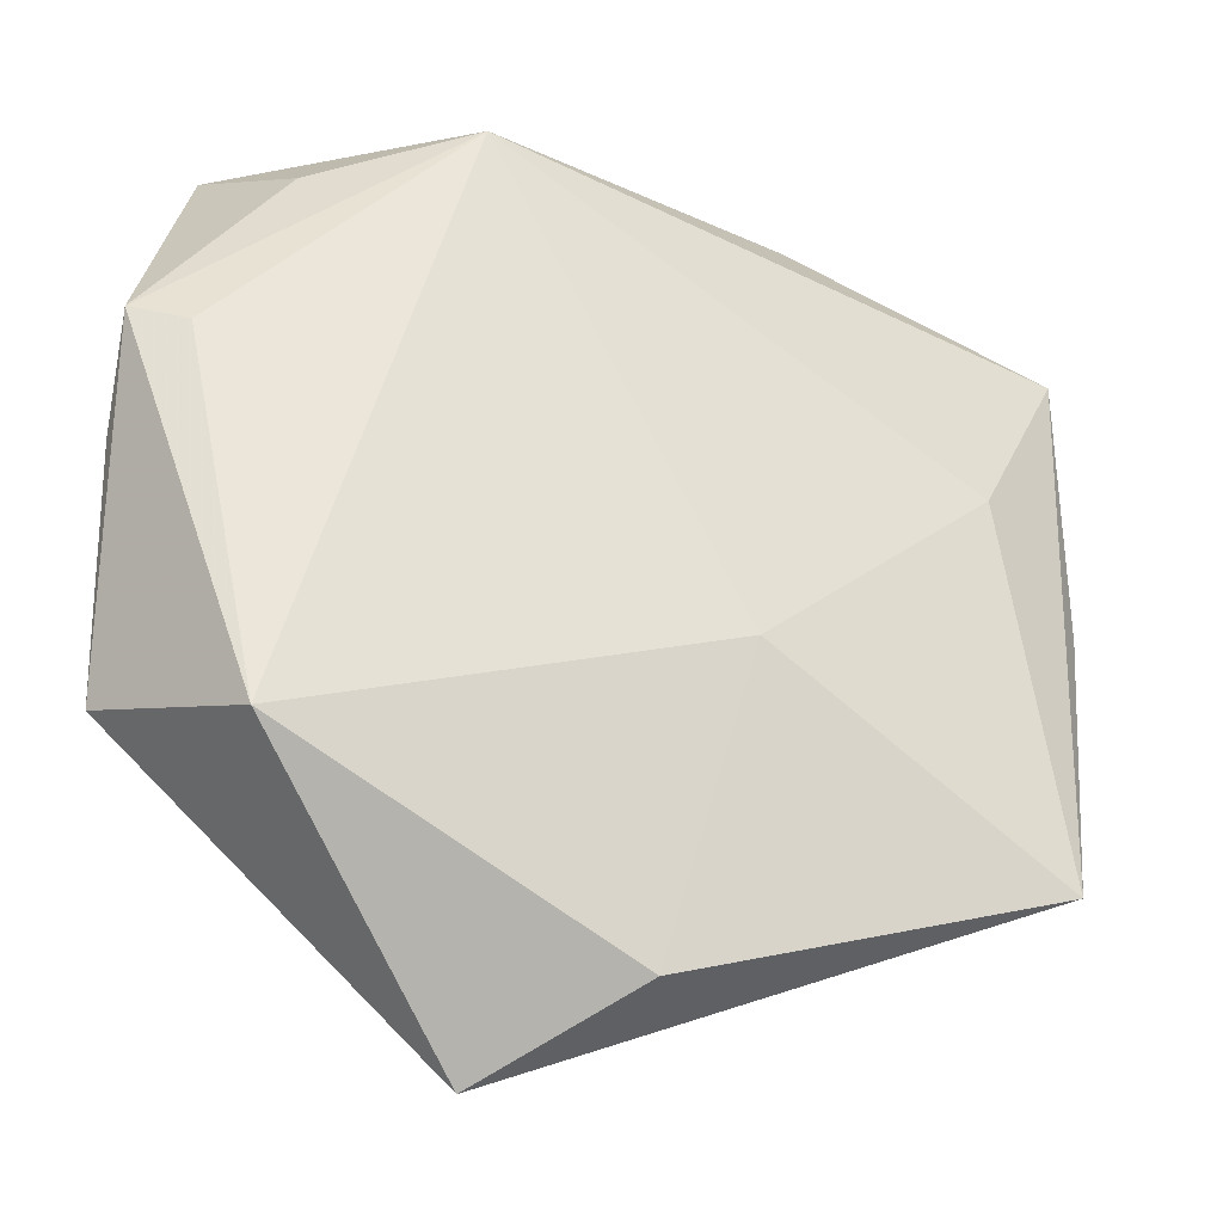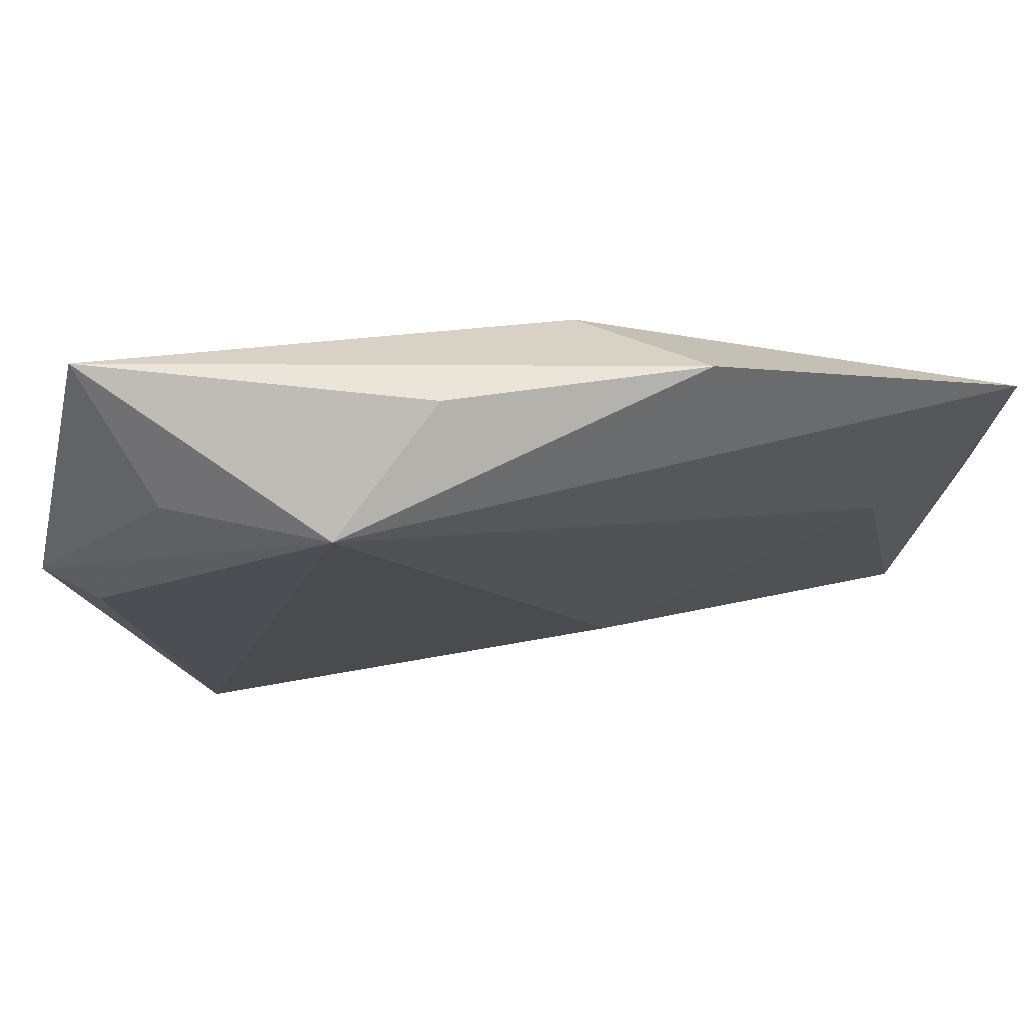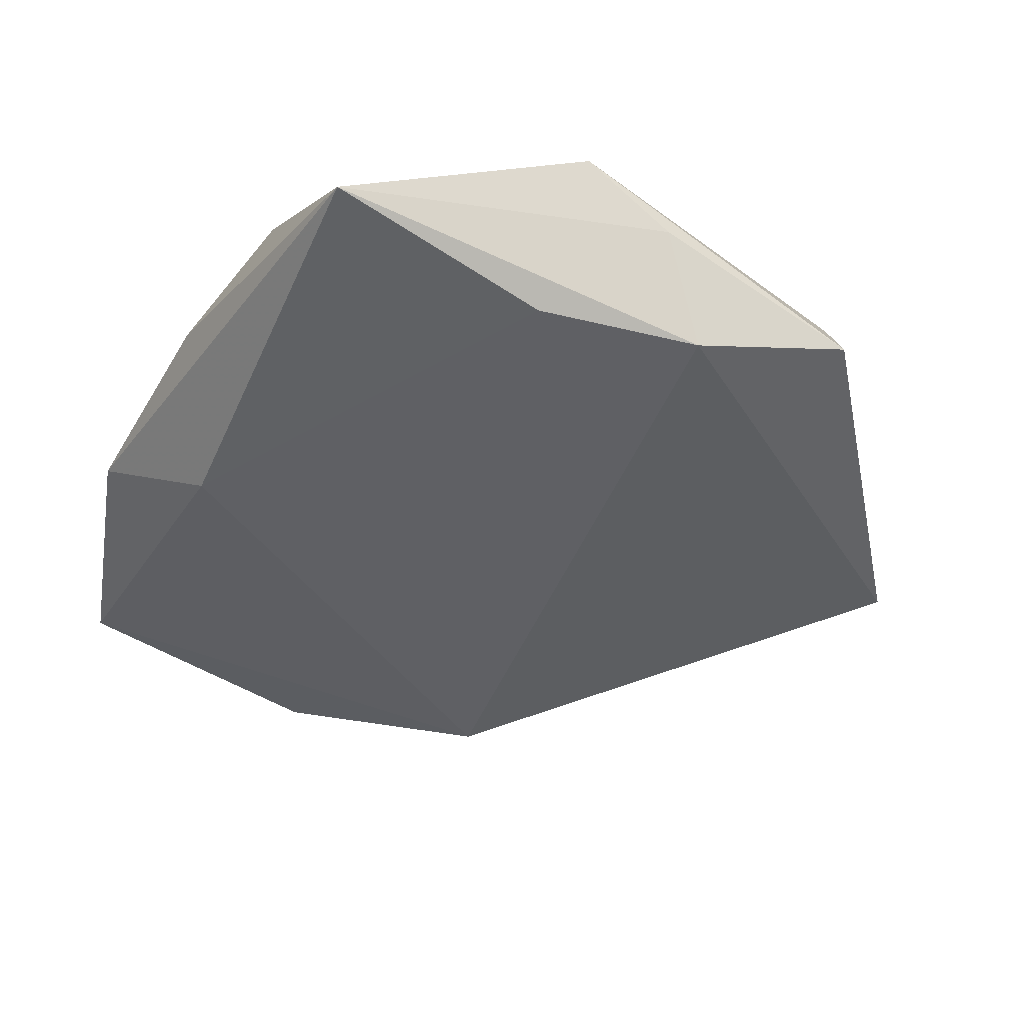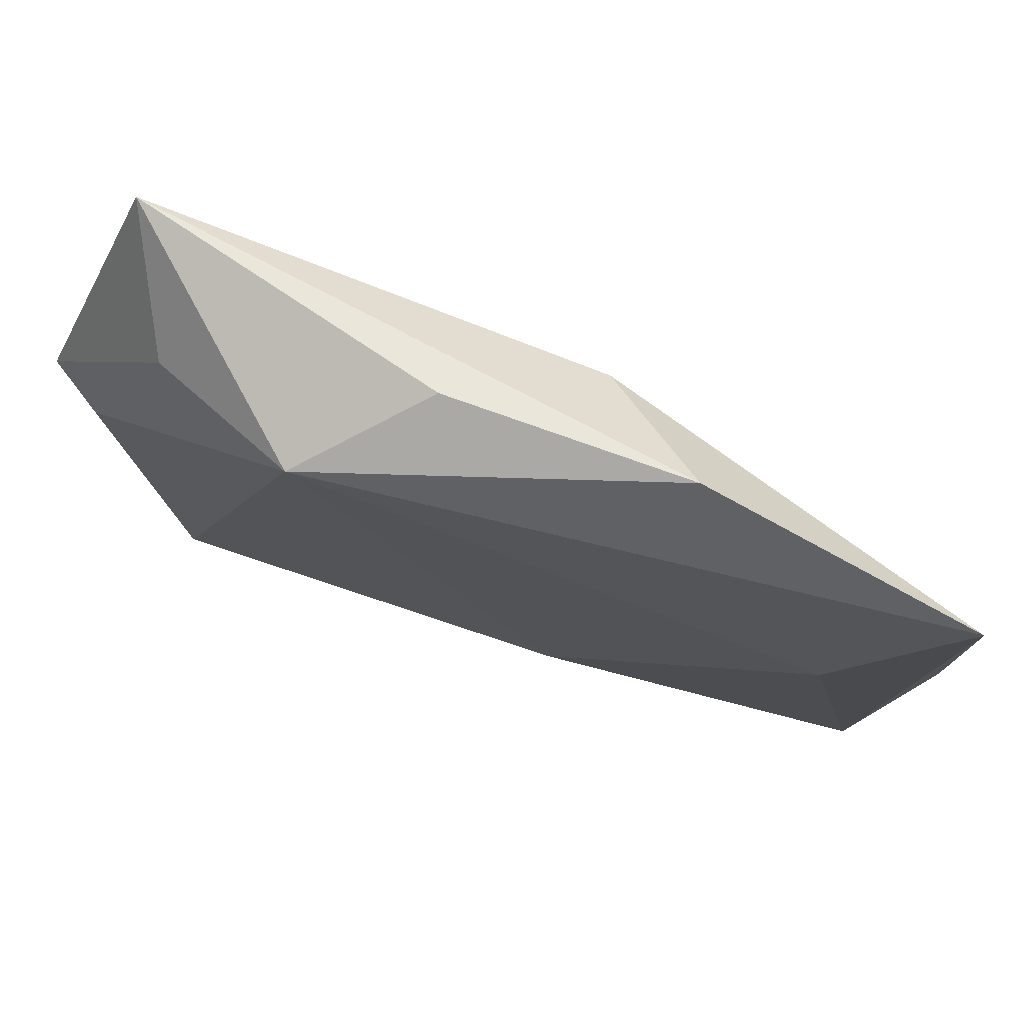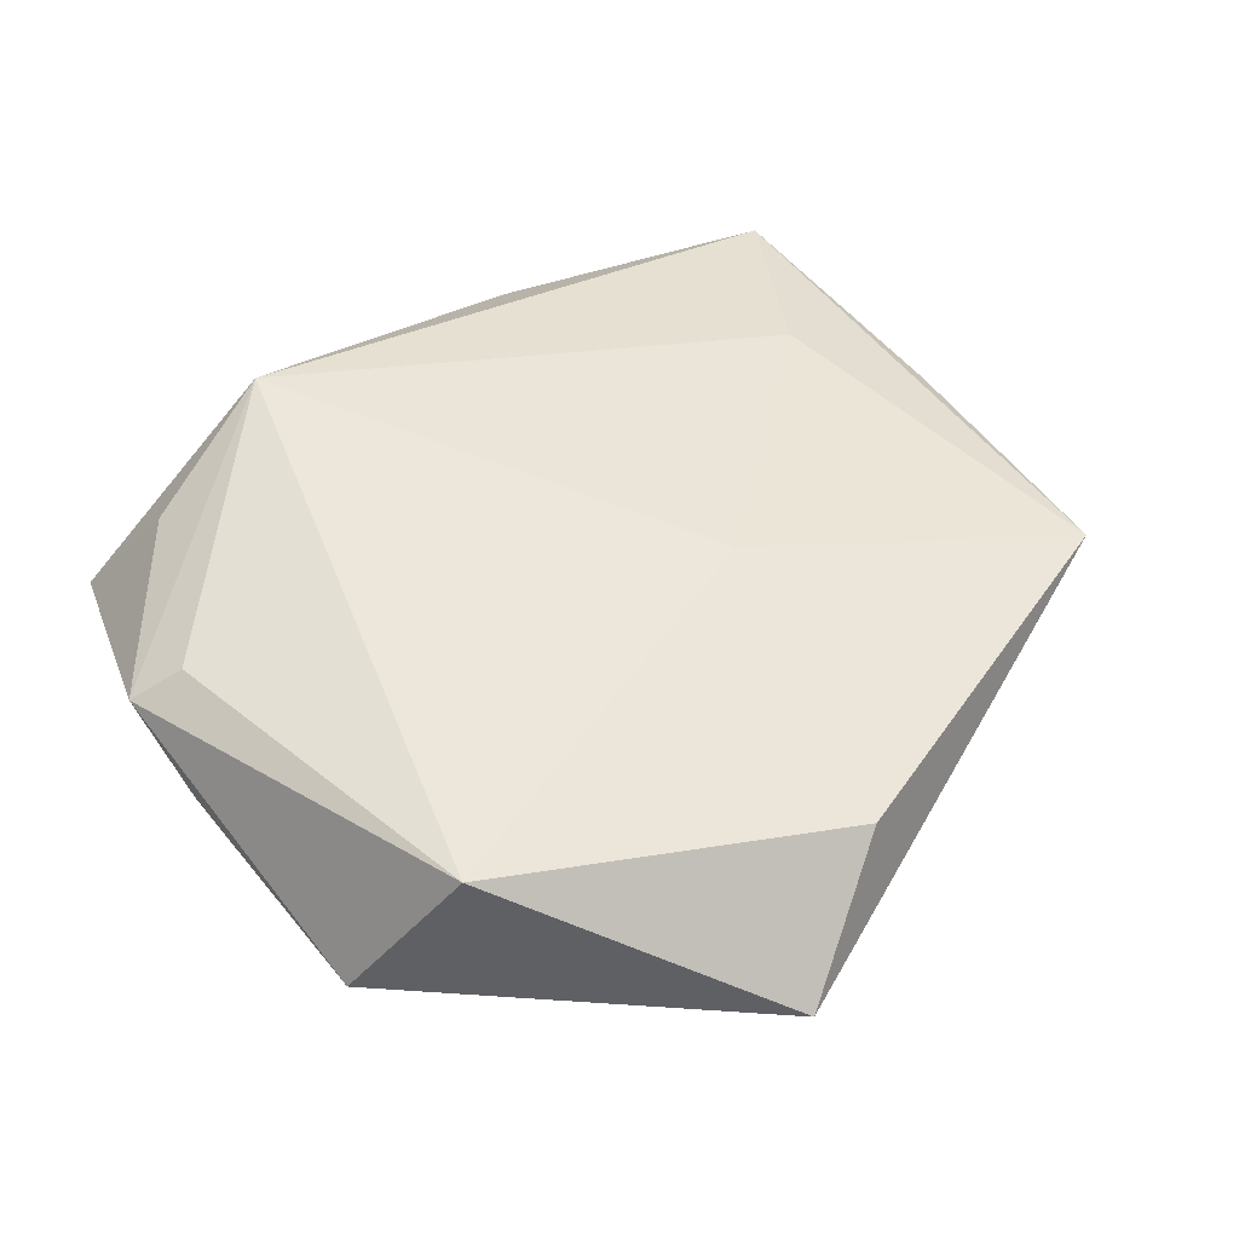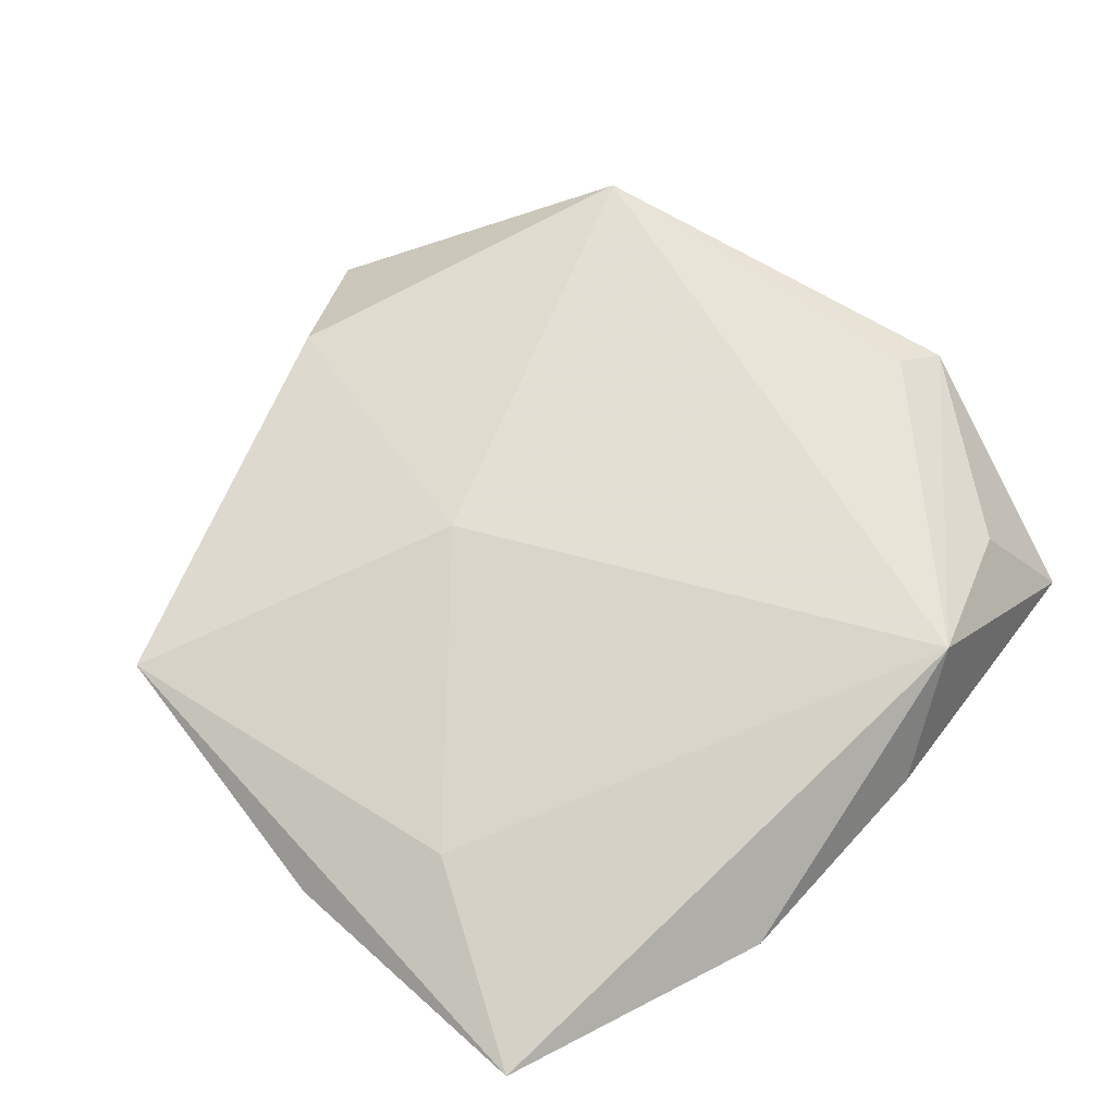
<metadata>
{"format":"obj","ext":"obj","renderer":"f3d","projection":"perspective","resolution":1024,"background":"white","views":[{"elev":-32.8,"azim":-22.2,"up":"+Y"},{"elev":75.4,"azim":-5.4,"up":"+Y"},{"elev":-44.2,"azim":-118.7,"up":"+Z"},{"elev":78.3,"azim":21.6,"up":"+Y"},{"elev":50.3,"azim":-36.3,"up":"+Z"},{"elev":66.3,"azim":133.4,"up":"+Z"}]}
</metadata>
<code>
v 0.04928 0.03181 0.001517
v -0.03747 0.00967 0.008059
v -0.03071 -0.02801 0.01128
v 0.04544 -0.0267 0.004893
v 0.005266 -0.04173 0.005728
v 0.03187 -0.01331 -0.01215
v 0.01238 -0.01143 0.01127
v -0.03762 -0.004069 -0.01118
v 0.04795 0.004297 -0.003639
v -0.04023 -0.02182 -0.004779
v -0.02866 0.03028 0.005142
v -0.03501 0.03706 -0.006861
v 0.0499 0.002967 0.0005964
v -0.01313 0.036 0.01128
v -0.04257 0.01168 0.005053
v -0.04189 0.001593 -0.0002128
v -0.03394 0.01321 -0.01148
v 0.02118 0.04127 7.119e-05
v -0.002645 0.04096 0.0008678
v -0.007811 -0.04976 -0.004578
v 0.03828 0.01206 0.006703
v 0.01007 0.03292 -0.008153
f 4 20 6
f 4 6 9
f 19 14 18
f 18 12 19
f 19 12 14
f 22 12 18
f 22 6 17
f 17 12 22
f 5 4 7
f 5 20 4
f 20 5 3
f 3 5 7
f 7 14 3
f 18 14 1
f 1 22 18
f 1 9 6
f 6 22 1
f 20 3 10
f 14 12 11
f 21 14 7
f 21 1 14
f 7 4 21
f 4 1 21
f 4 9 13
f 13 1 4
f 9 1 13
f 8 12 17
f 20 10 8
f 17 6 8
f 8 6 20
f 15 10 3
f 14 11 15
f 15 11 12
f 2 3 14
f 14 15 2
f 2 15 3
f 16 8 10
f 10 15 16
f 12 8 16
f 16 15 12

</code>
